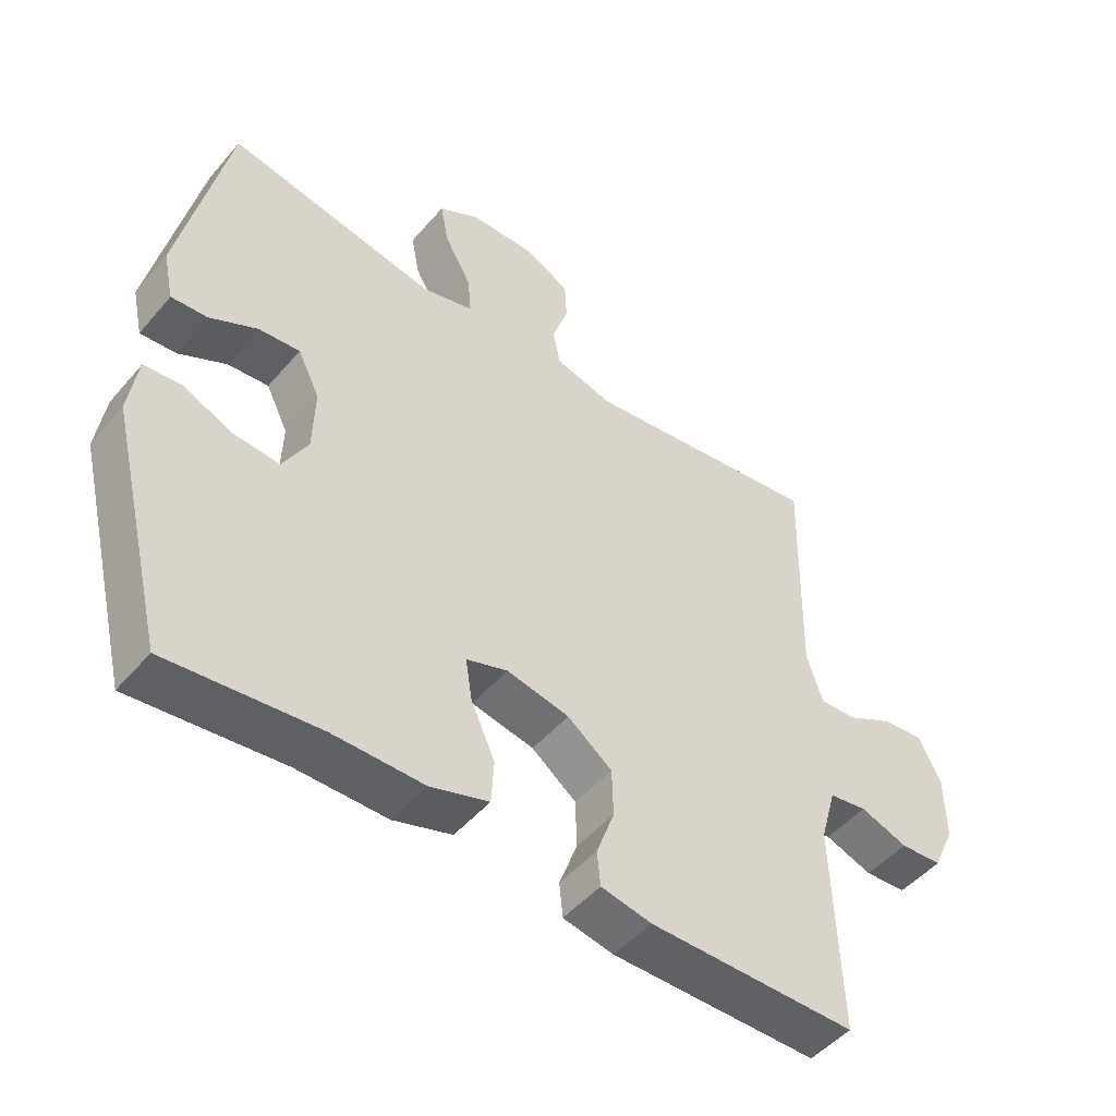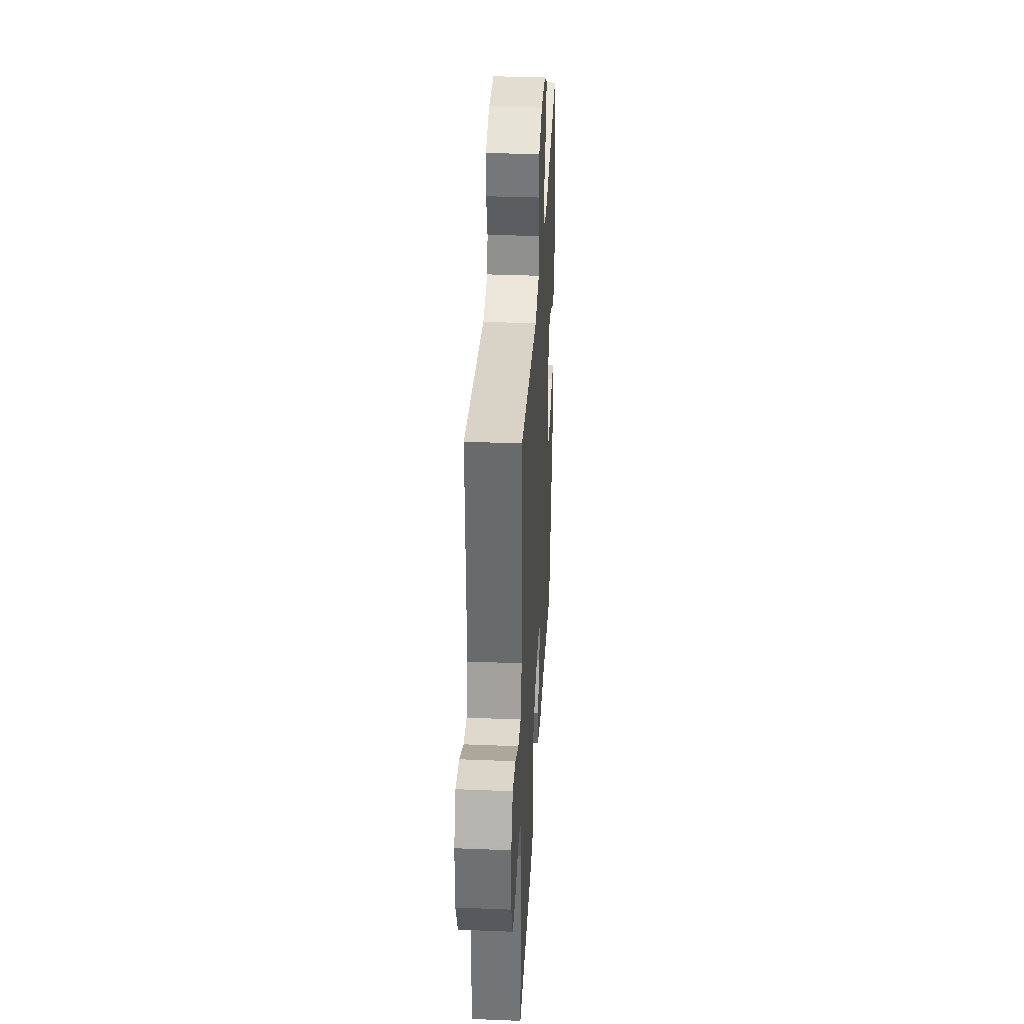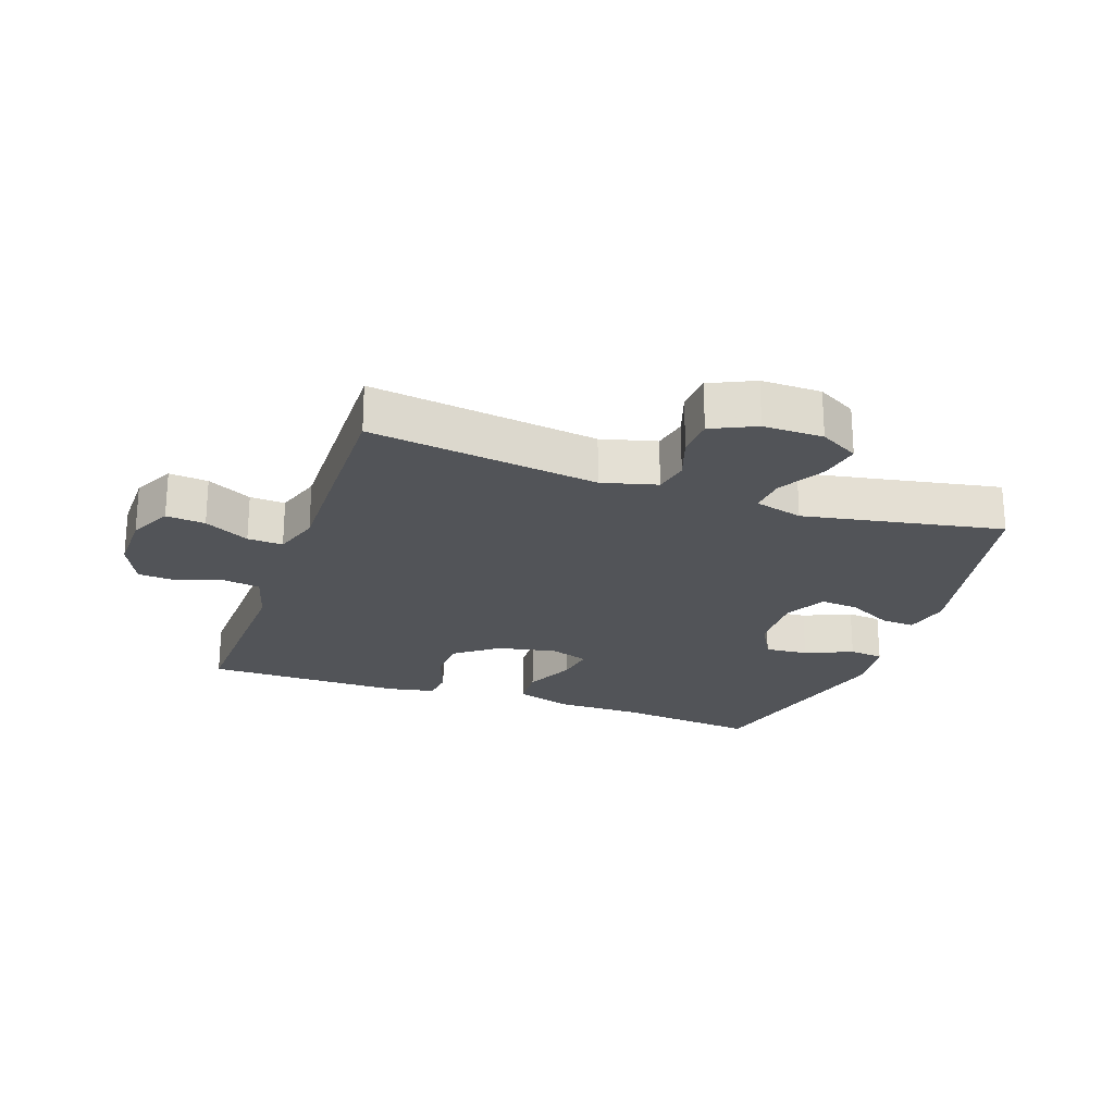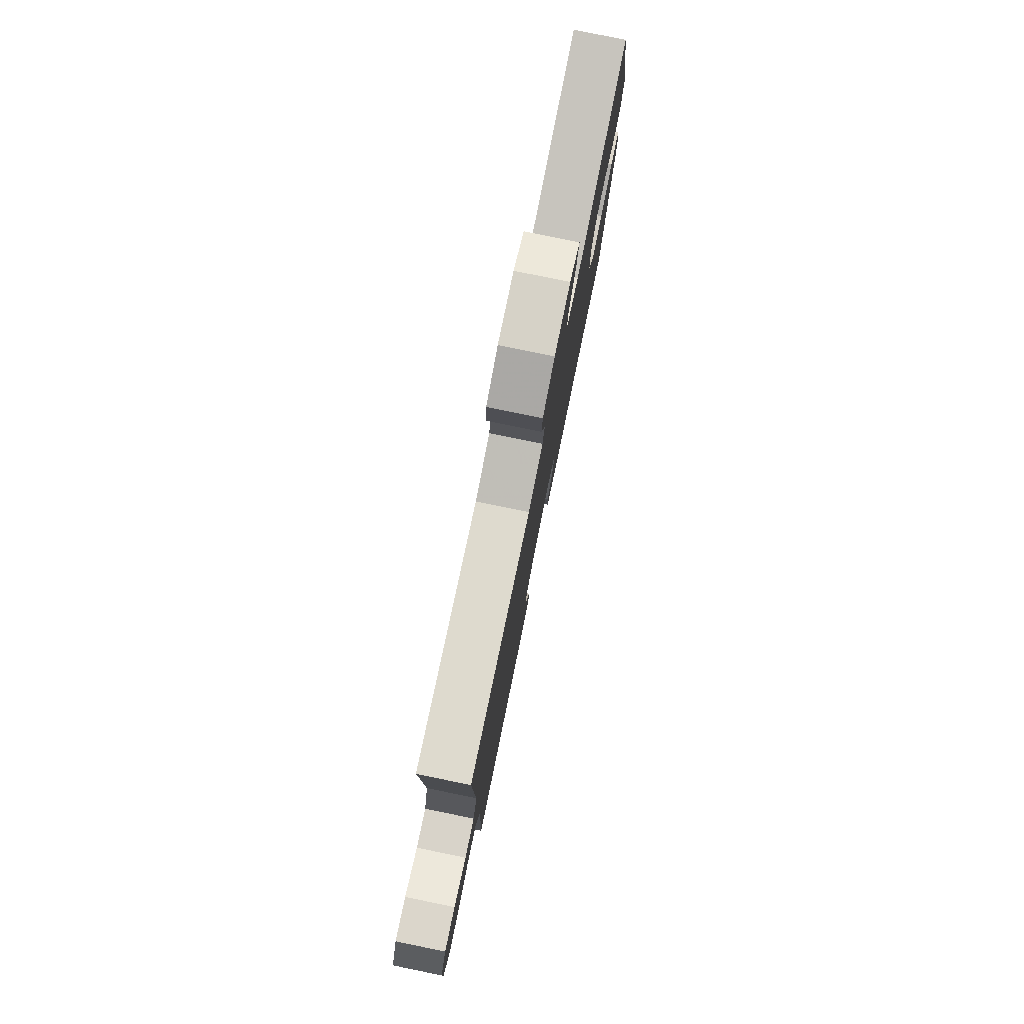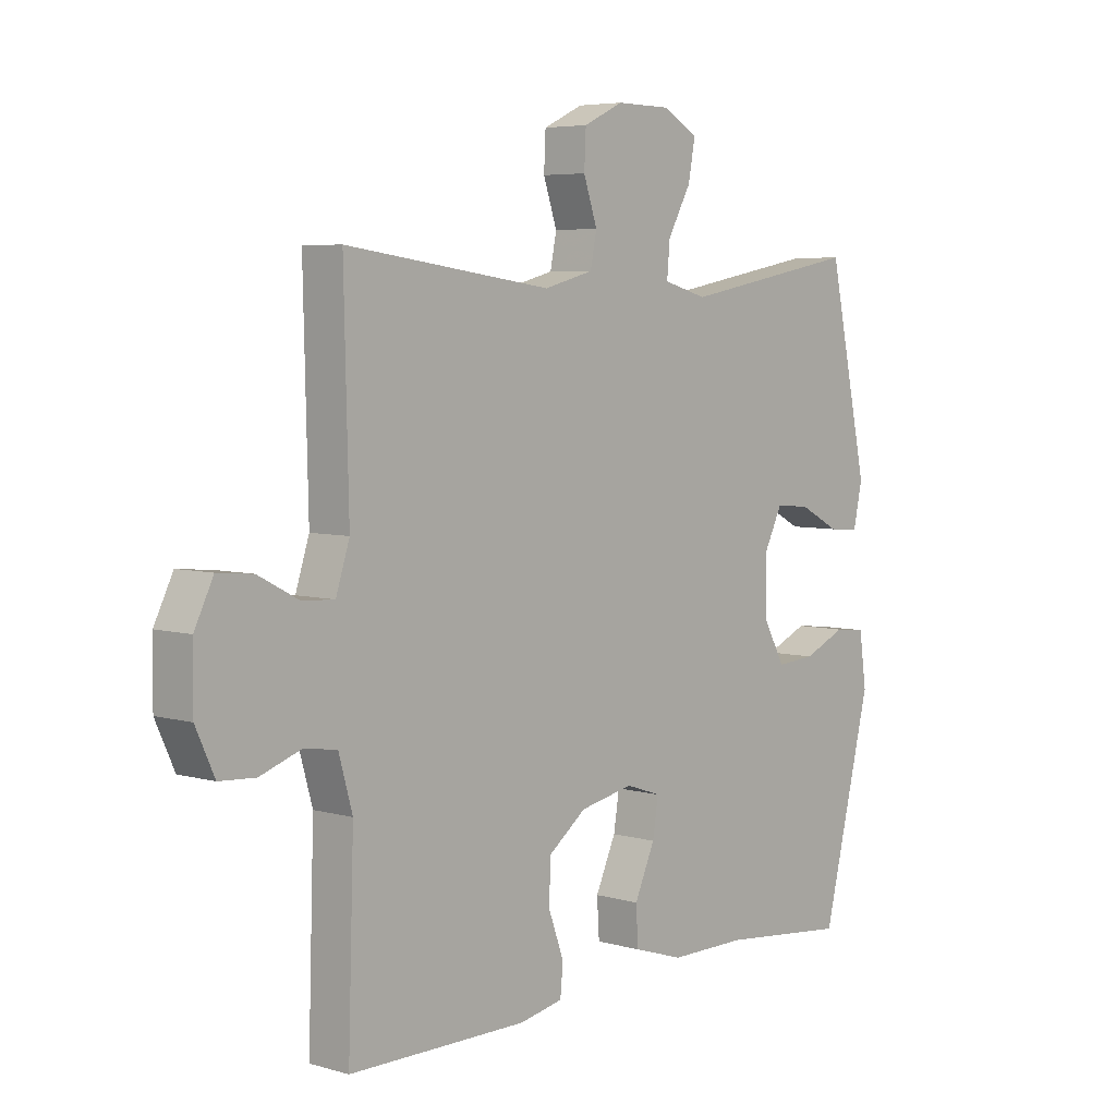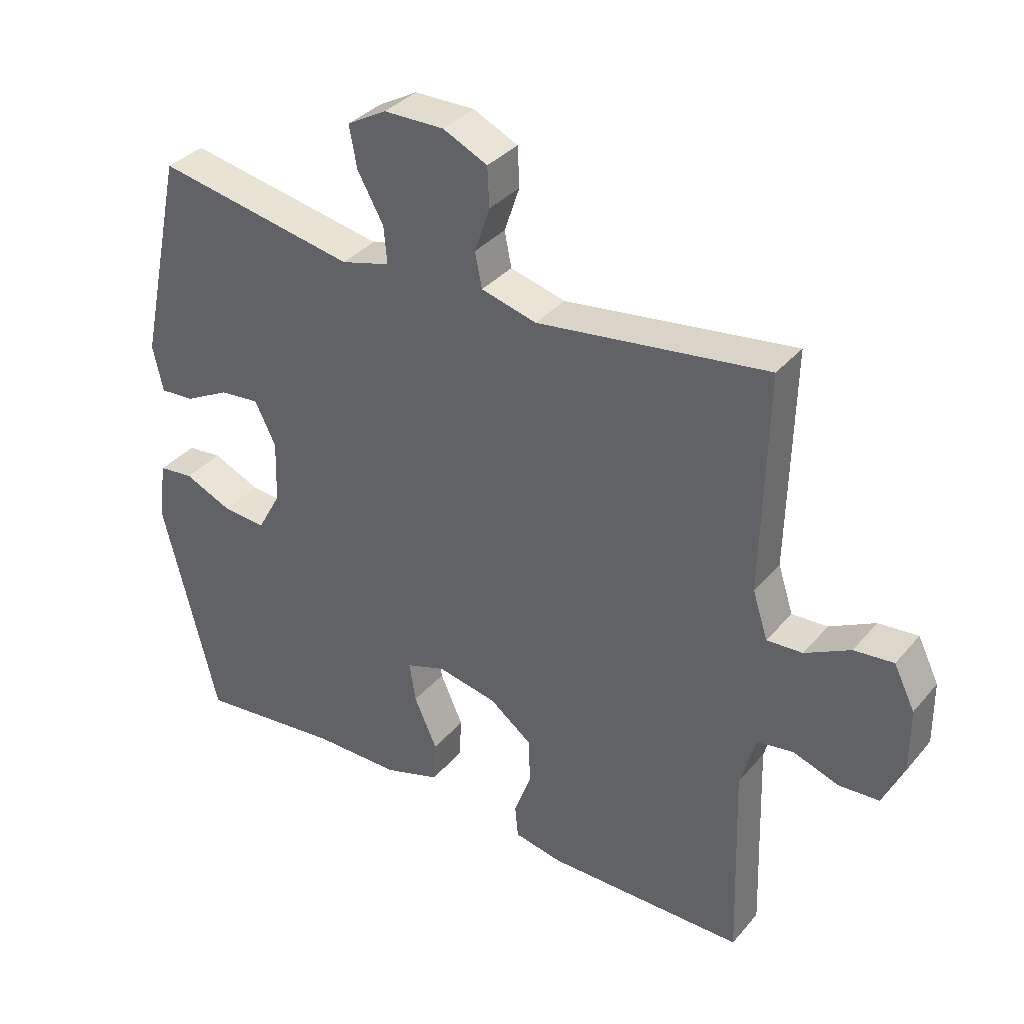
<metadata>
{"format":"obj","ext":"obj","renderer":"f3d","projection":"perspective","resolution":1024,"background":"white","views":[{"elev":-49.0,"azim":141.4,"up":"+Z"},{"elev":35.4,"azim":-86.9,"up":"+Z"},{"elev":-23.1,"azim":-19.4,"up":"+Y"},{"elev":79.2,"azim":-78.4,"up":"+Z"},{"elev":5.4,"azim":-48.7,"up":"+Z"},{"elev":35.2,"azim":-145.6,"up":"+Z"}]}
</metadata>
<code>
v 0.5 0.07 0.5
v 0.571 0.07 0.17
v 0.555 0.07 0.097
v 0.501 0.07 0.101
v 0.43 0.07 0.138
v 0.368 0.07 0.144
v 0.335 0.07 0.077
v 0.338 0.07 -0.021
v 0.375 0.07 -0.088
v 0.444 0.07 -0.083
v 0.519 0.07 -0.05
v 0.574 0.07 -0.056
v 0.587 0.07 -0.147
v 0.5 0.07 -0.5
v 0.274 0.07 -0.476
v 0.138 0.07 -0.476
v 0.05 0.07 -0.448
v 0.046 0.07 -0.382
v 0.082 0.07 -0.302
v 0.092 0.07 -0.239
v 0.03 0.07 -0.218
v -0.064 0.07 -0.237
v -0.131 0.07 -0.288
v -0.133 0.07 -0.36
v -0.106 0.07 -0.434
v -0.111 0.07 -0.486
v -0.187 0.07 -0.501
v -0.5 0.07 -0.5
v -0.49 0.07 -0.185
v -0.514 0.07 -0.1
v -0.571 0.07 -0.091
v -0.643 0.07 -0.116
v -0.706 0.07 -0.112
v -0.739 0.07 -0.04
v -0.738 0.07 0.06
v -0.705 0.07 0.127
v -0.643 0.07 0.121
v -0.572 0.07 0.084
v -0.516 0.07 0.081
v -0.492 0.07 0.155
v -0.5 0.07 0.5
v -0.138 0.07 0.451
v -0.051 0.07 0.474
v -0.04 0.07 0.529
v -0.064 0.07 0.6
v -0.061 0.07 0.662
v 0.009 0.07 0.695
v 0.104 0.07 0.694
v 0.166 0.07 0.659
v 0.154 0.07 0.594
v 0.113 0.07 0.52
v 0.108 0.07 0.462
v 0.185 0.07 0.441
v 0.5 0 0.5
v 0.571 0 0.17
v 0.555 0 0.097
v 0.501 0 0.101
v 0.43 0 0.138
v 0.368 0 0.144
v 0.335 0 0.077
v 0.338 0 -0.021
v 0.375 0 -0.088
v 0.444 0 -0.083
v 0.519 0 -0.05
v 0.574 0 -0.056
v 0.587 0 -0.147
v 0.5 0 -0.5
v 0.274 0 -0.476
v 0.138 0 -0.476
v 0.05 0 -0.448
v 0.046 0 -0.382
v 0.082 0 -0.302
v 0.092 0 -0.239
v 0.03 0 -0.218
v -0.064 0 -0.237
v -0.131 0 -0.288
v -0.133 0 -0.36
v -0.106 0 -0.434
v -0.111 0 -0.486
v -0.187 0 -0.501
v -0.5 0 -0.5
v -0.49 0 -0.185
v -0.514 0 -0.1
v -0.571 0 -0.091
v -0.643 0 -0.116
v -0.706 0 -0.112
v -0.739 0 -0.04
v -0.738 0 0.06
v -0.705 0 0.127
v -0.643 0 0.121
v -0.572 0 0.084
v -0.516 0 0.081
v -0.492 0 0.155
v -0.5 0 0.5
v -0.138 0 0.451
v -0.051 0 0.474
v -0.04 0 0.529
v -0.064 0 0.6
v -0.061 0 0.662
v 0.009 0 0.695
v 0.104 0 0.694
v 0.166 0 0.659
v 0.154 0 0.594
v 0.113 0 0.52
v 0.108 0 0.462
v 0.185 0 0.441
f 49 50 51
f 48 49 51
f 47 48 51
f 46 47 51
f 45 46 51
f 44 45 51
f 43 44 51 52
f 42 43 52 53
f 40 41 42
f 39 40 42 53
f 36 37 38
f 35 36 38
f 34 35 38
f 33 34 38
f 32 33 38
f 31 32 38
f 30 31 38 39
f 39 53 1
f 30 39 1
f 29 30 1
f 27 28 29
f 26 27 29
f 25 26 29
f 24 25 29
f 17 18 19
f 16 17 19
f 15 16 19
f 15 19 20
f 14 15 20
f 13 14 20
f 12 13 20
f 11 12 20
f 10 11 20
f 9 10 20 21
f 3 4 5
f 2 3 5
f 1 2 5
f 1 5 6
f 29 1 6 7
f 23 24 29
f 22 23 29 7
f 8 9 21 22
f 7 8 22
f 104 103 102
f 104 102 101
f 104 101 100
f 104 100 99
f 104 99 98
f 104 98 97
f 105 104 97 96
f 106 105 96 95
f 95 94 93
f 106 95 93 92
f 91 90 89
f 91 89 88
f 91 88 87
f 91 87 86
f 91 86 85
f 91 85 84
f 92 91 84 83
f 54 106 92
f 54 92 83
f 54 83 82
f 82 81 80
f 82 80 79
f 82 79 78
f 82 78 77
f 72 71 70
f 72 70 69
f 72 69 68
f 73 72 68
f 73 68 67
f 73 67 66
f 73 66 65
f 73 65 64
f 73 64 63
f 74 73 63 62
f 58 57 56
f 58 56 55
f 58 55 54
f 59 58 54
f 60 59 54 82
f 82 77 76
f 60 82 76 75
f 75 74 62 61
f 75 61 60
f 1 54 55 2
f 2 55 56 3
f 3 56 57 4
f 4 57 58 5
f 5 58 59 6
f 6 59 60 7
f 7 60 61 8
f 8 61 62 9
f 9 62 63 10
f 10 63 64 11
f 11 64 65 12
f 12 65 66 13
f 13 66 67 14
f 14 67 68 15
f 15 68 69 16
f 16 69 70 17
f 17 70 71 18
f 18 71 72 19
f 19 72 73 20
f 20 73 74 21
f 21 74 75 22
f 22 75 76 23
f 23 76 77 24
f 24 77 78 25
f 25 78 79 26
f 26 79 80 27
f 27 80 81 28
f 28 81 82 29
f 29 82 83 30
f 30 83 84 31
f 31 84 85 32
f 32 85 86 33
f 33 86 87 34
f 34 87 88 35
f 35 88 89 36
f 36 89 90 37
f 37 90 91 38
f 38 91 92 39
f 39 92 93 40
f 40 93 94 41
f 41 94 95 42
f 42 95 96 43
f 43 96 97 44
f 44 97 98 45
f 45 98 99 46
f 46 99 100 47
f 47 100 101 48
f 48 101 102 49
f 49 102 103 50
f 50 103 104 51
f 51 104 105 52
f 52 105 106 53
f 53 106 54 1

</code>
